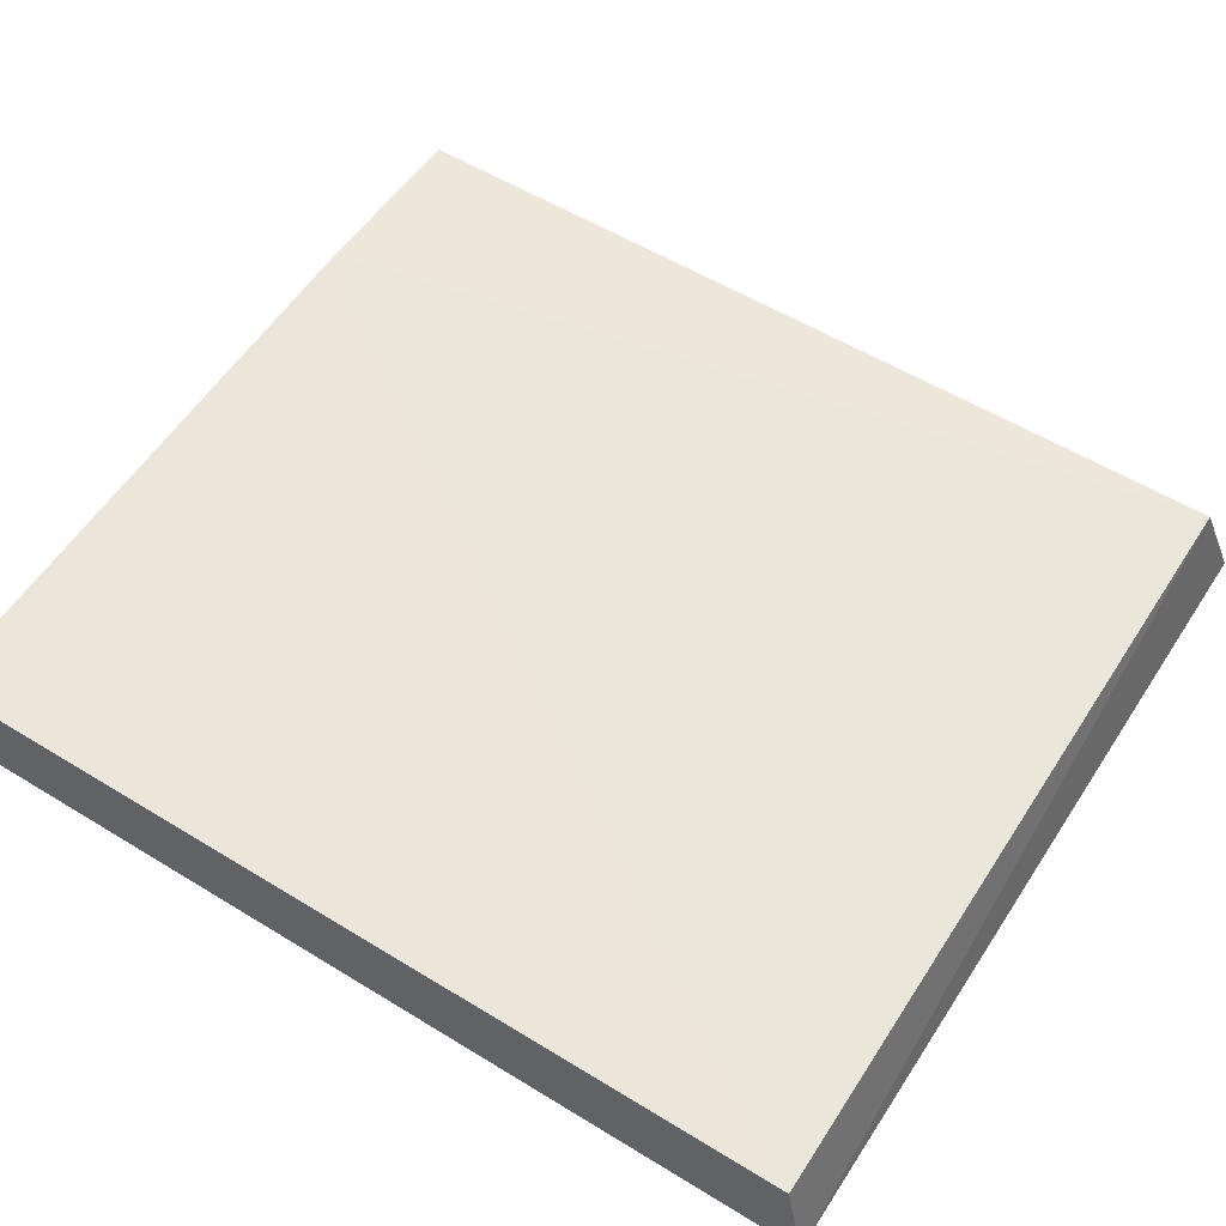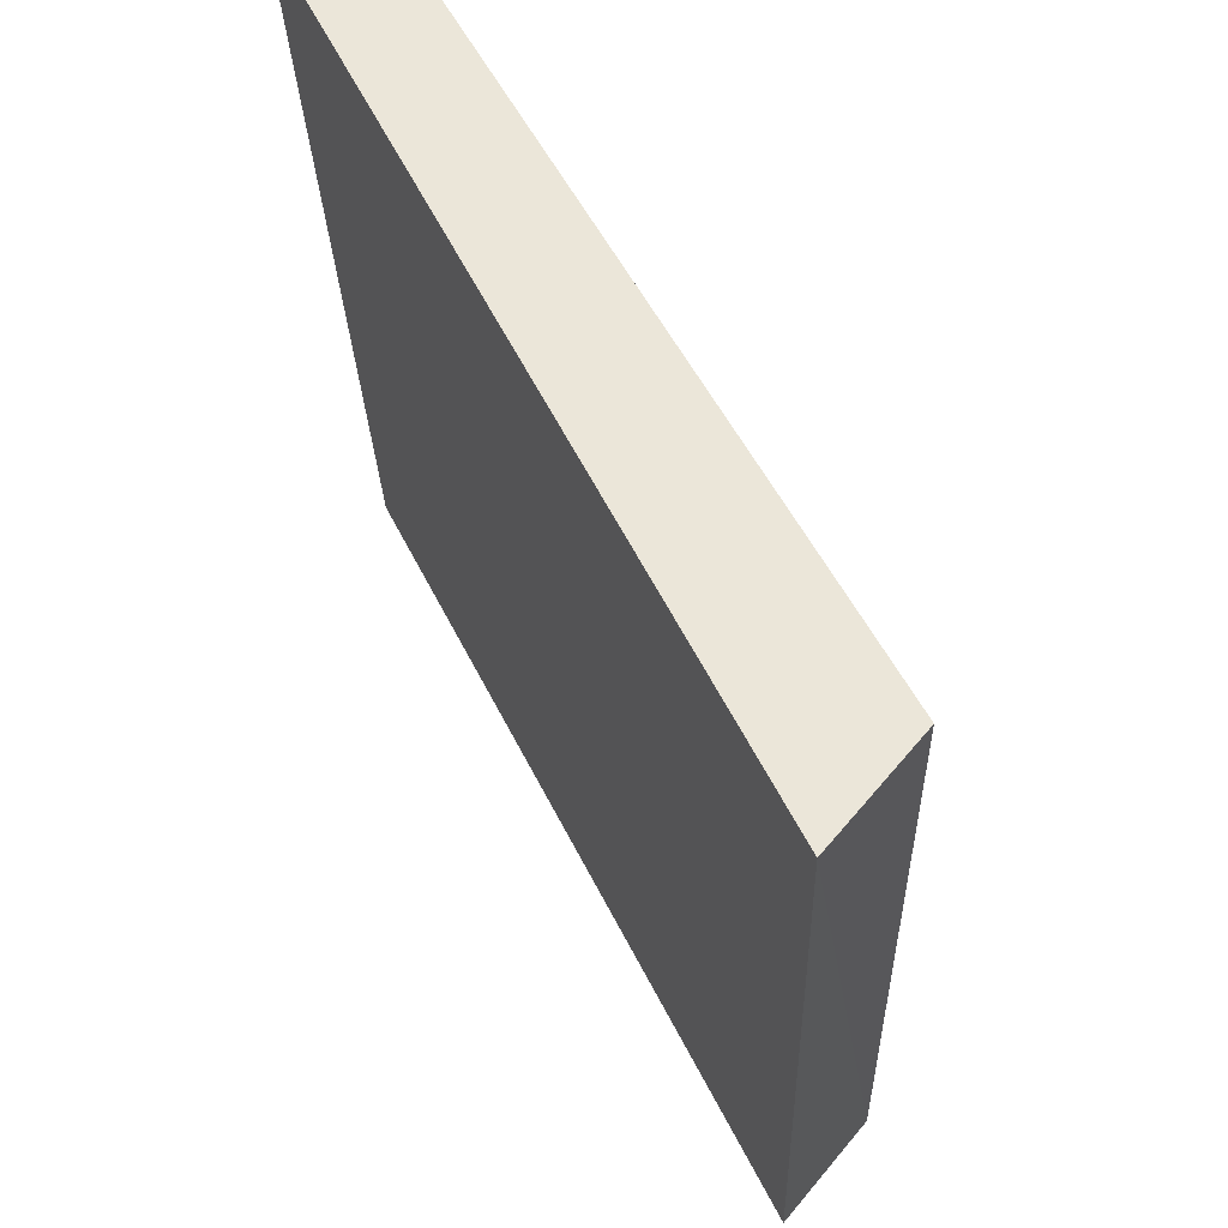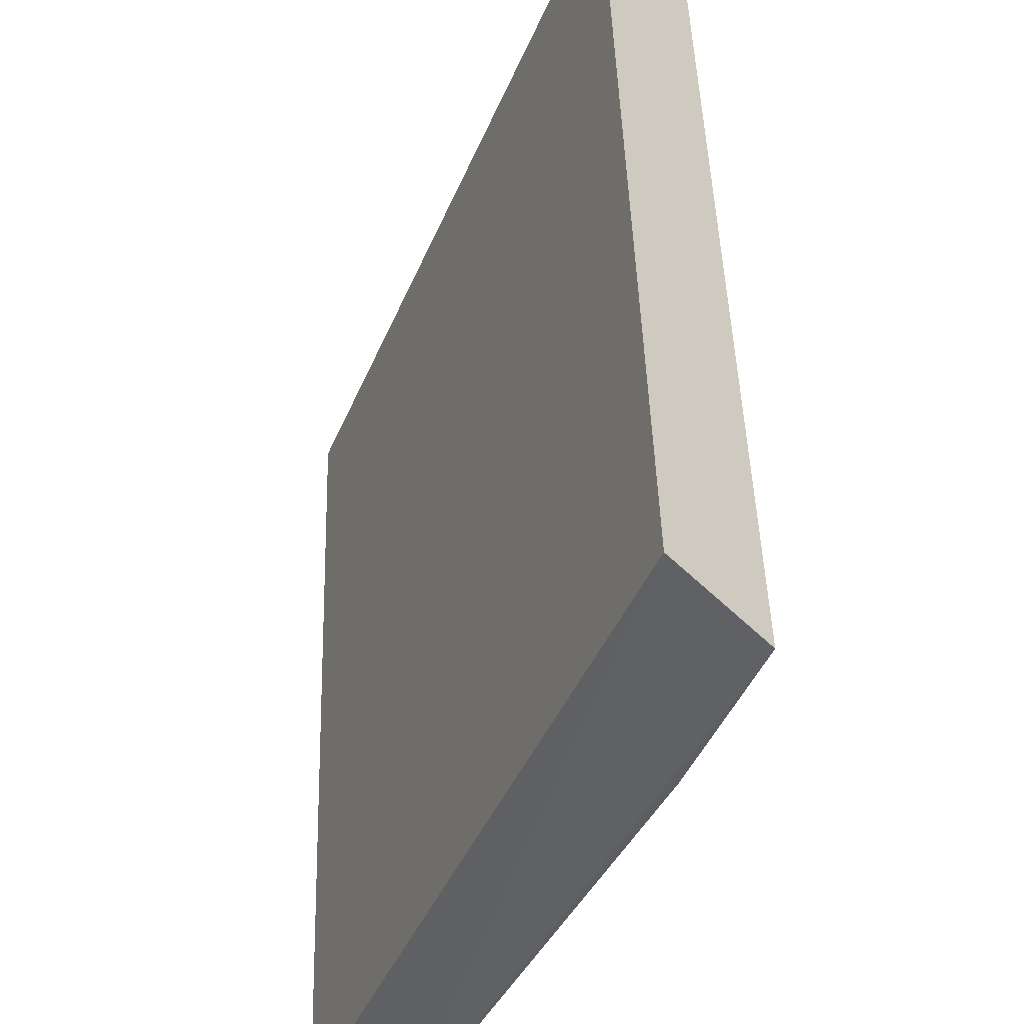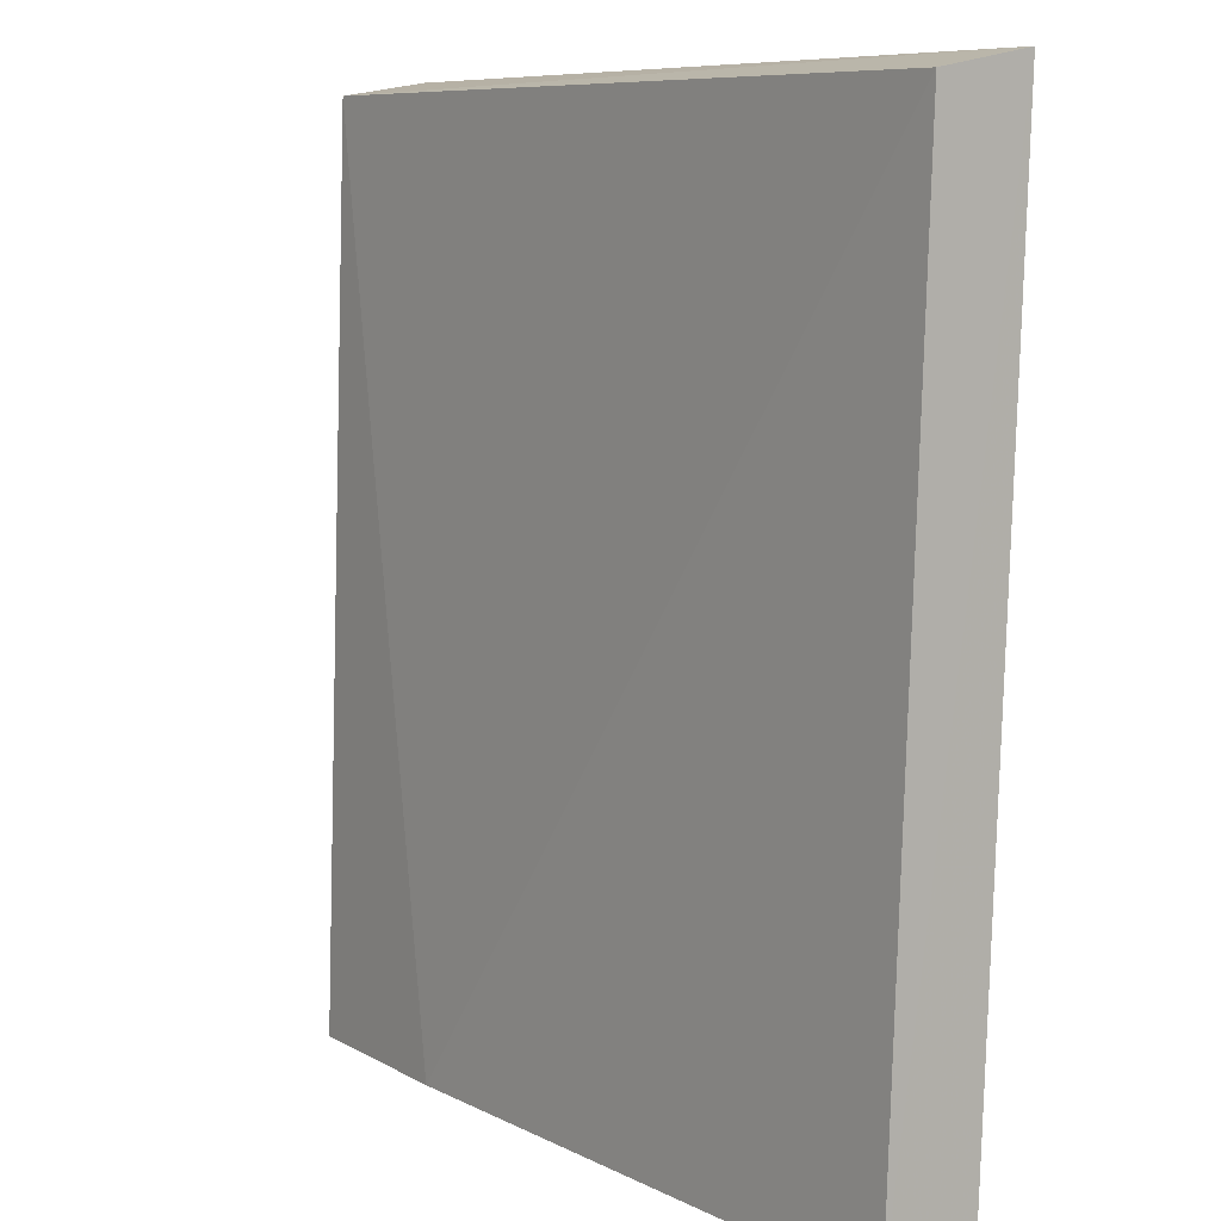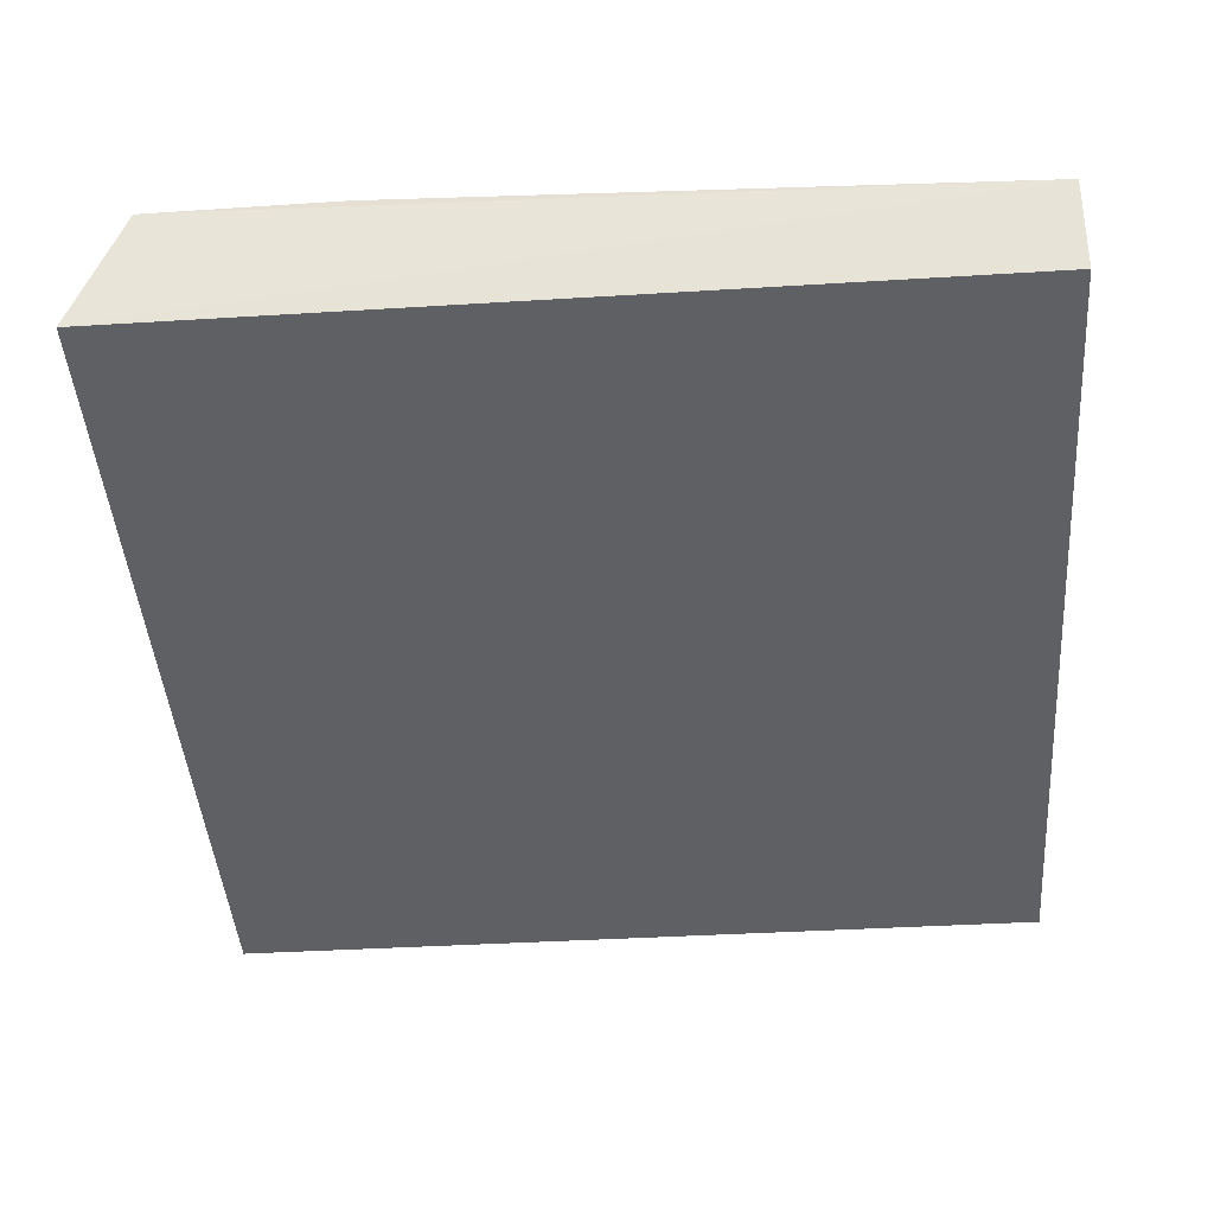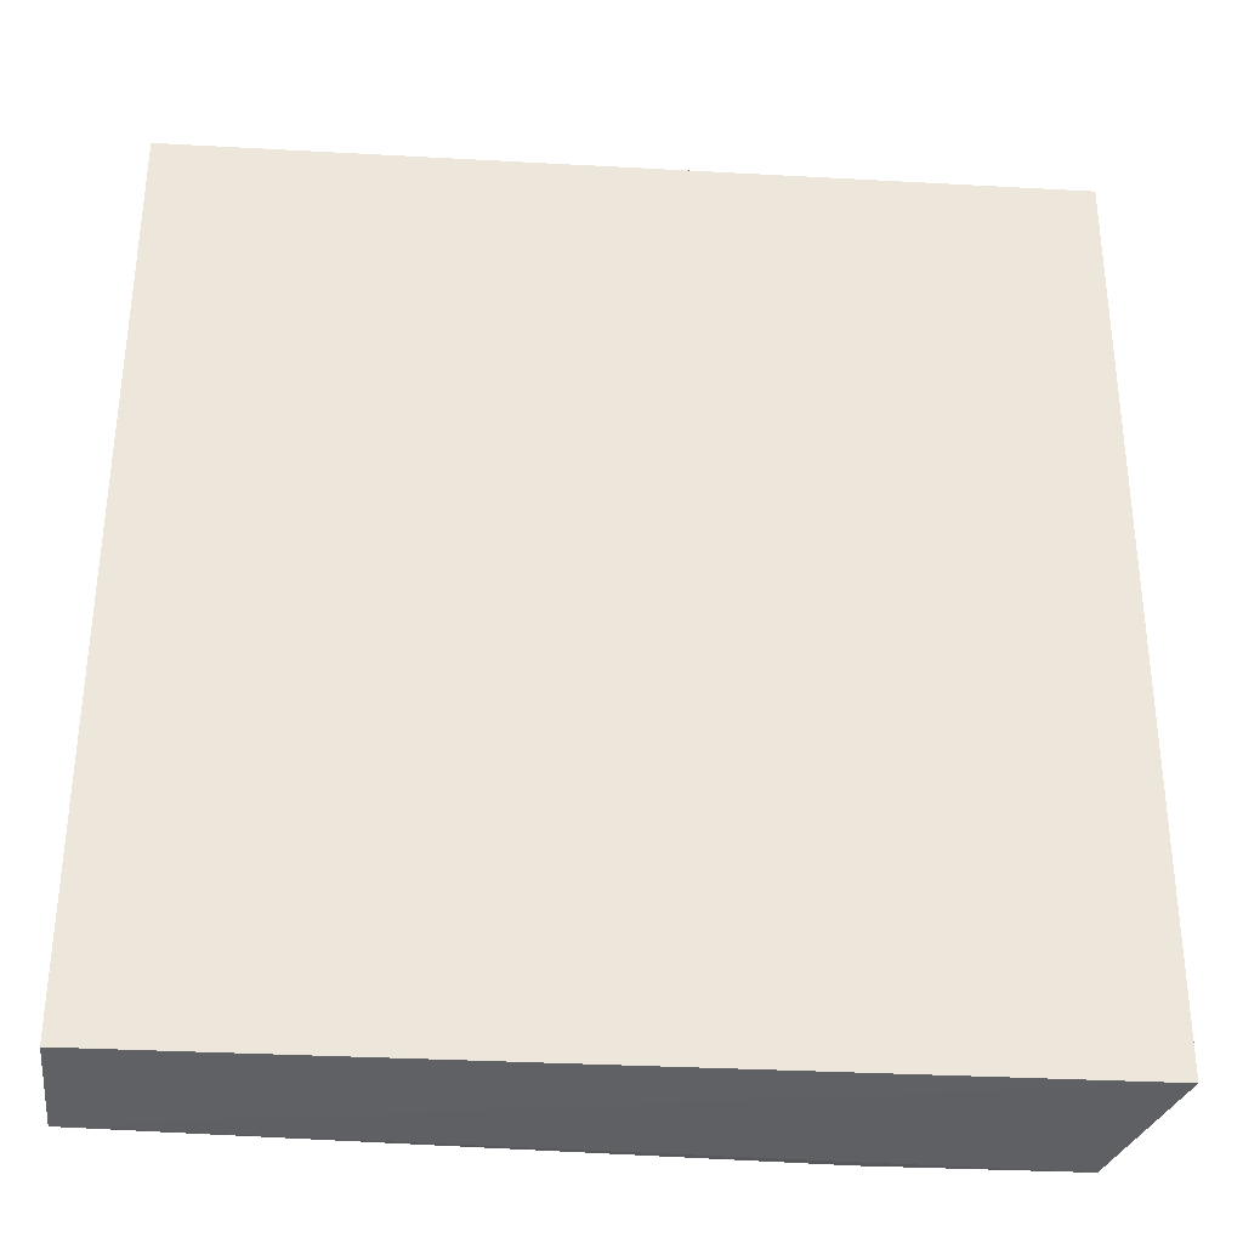
<metadata>
{"format":"obj","ext":"obj","renderer":"f3d","projection":"perspective","resolution":1024,"background":"white","views":[{"elev":53.3,"azim":-57.7,"up":"+Y"},{"elev":62.2,"azim":62.6,"up":"+Z"},{"elev":-43.8,"azim":68.1,"up":"+Z"},{"elev":8.4,"azim":-124.4,"up":"+Z"},{"elev":-41.1,"azim":-175.8,"up":"+Y"},{"elev":-36.5,"azim":-4.0,"up":"+Z"}]}
</metadata>
<code>
v 0.02183 -0.01341 0.05338
v 0.02165 -0.01186 0.007944
v 0.01895 -0.005777 0.007106
v -0.02183 -0.008697 0.05257
v -0.02183 -0.01341 0.05344
v 0.0191 -0.007322 0.05257
v -0.02165 -0.01186 0.007861
v 0.00944 -0.00564 0.007146
v -0.02166 -0.007148 0.006992
f 1 2 3
f 6 1 3
f 6 5 1
f 6 4 5
f 7 2 1
f 7 1 5
f 8 6 3
f 8 4 6
f 9 3 2
f 9 2 7
f 9 8 3
f 9 4 8
f 9 7 5
f 9 5 4

</code>
